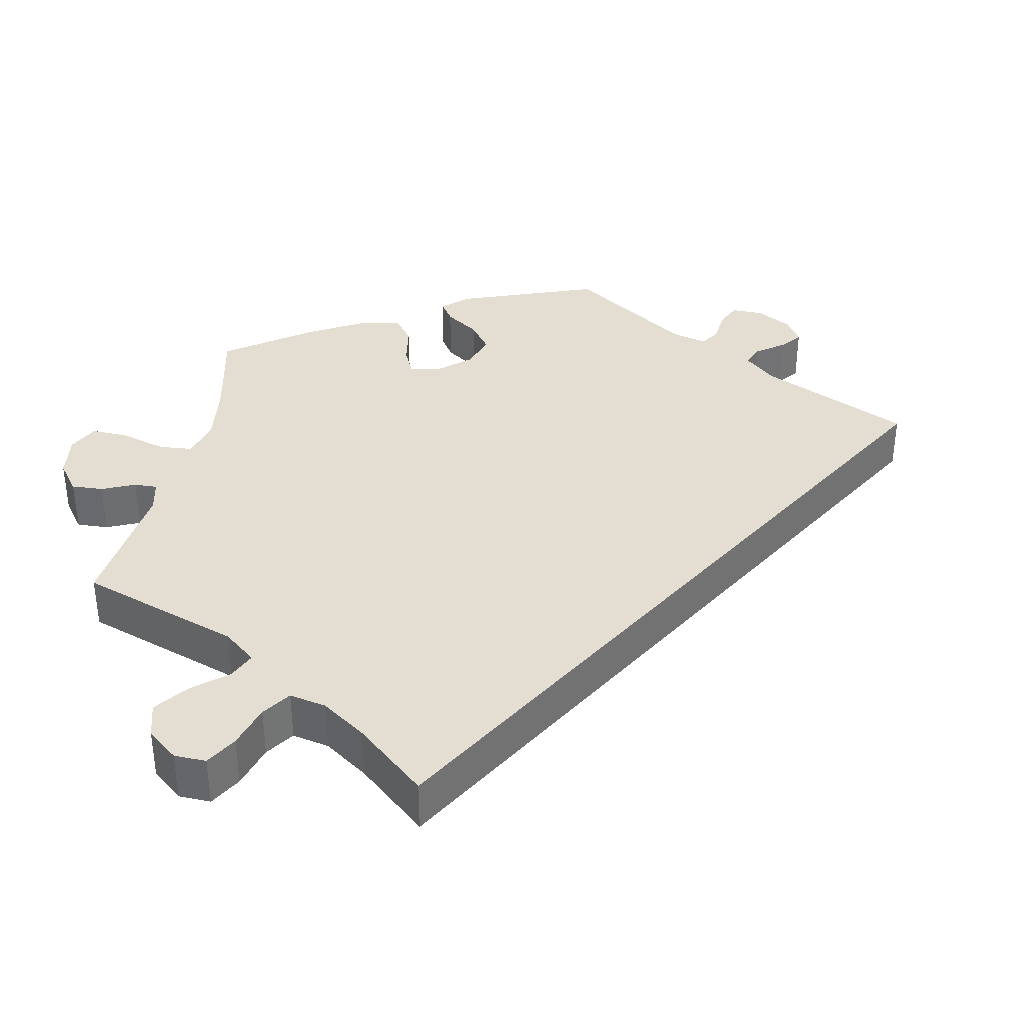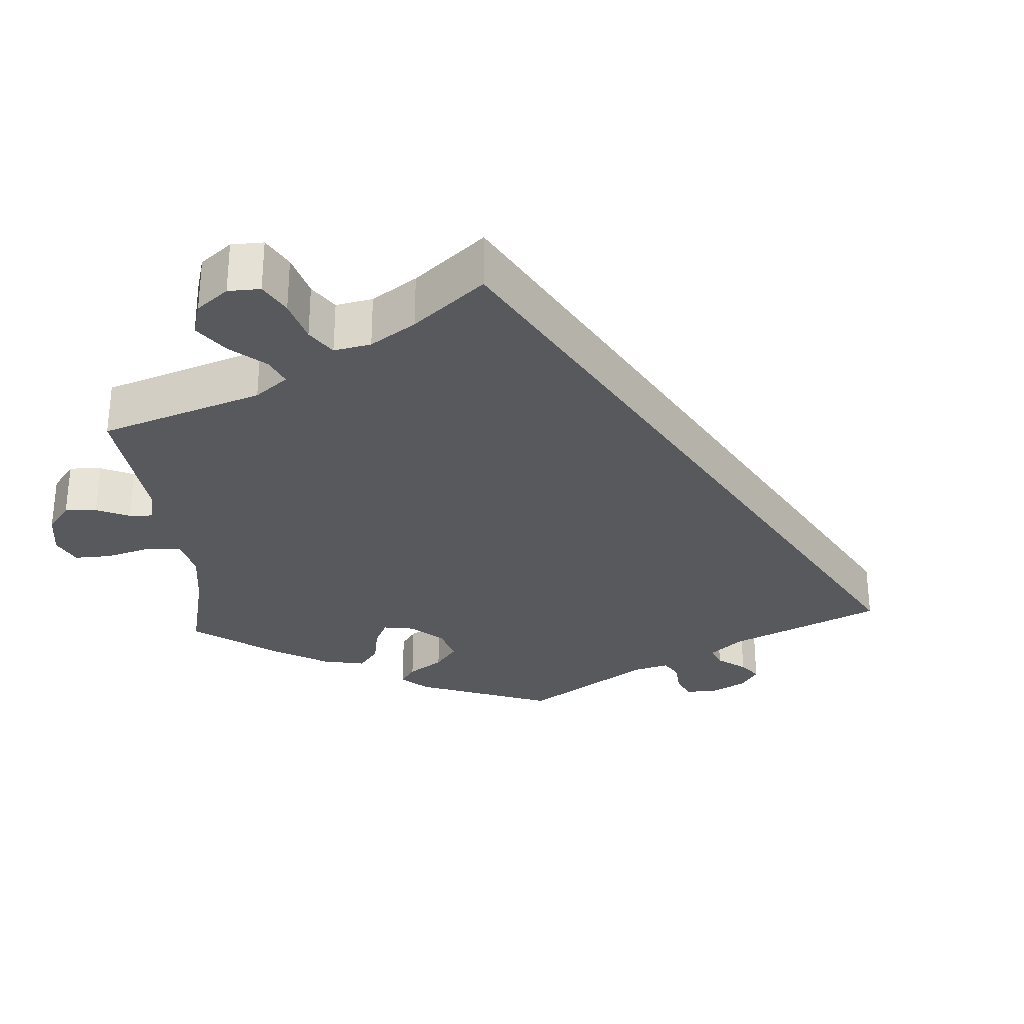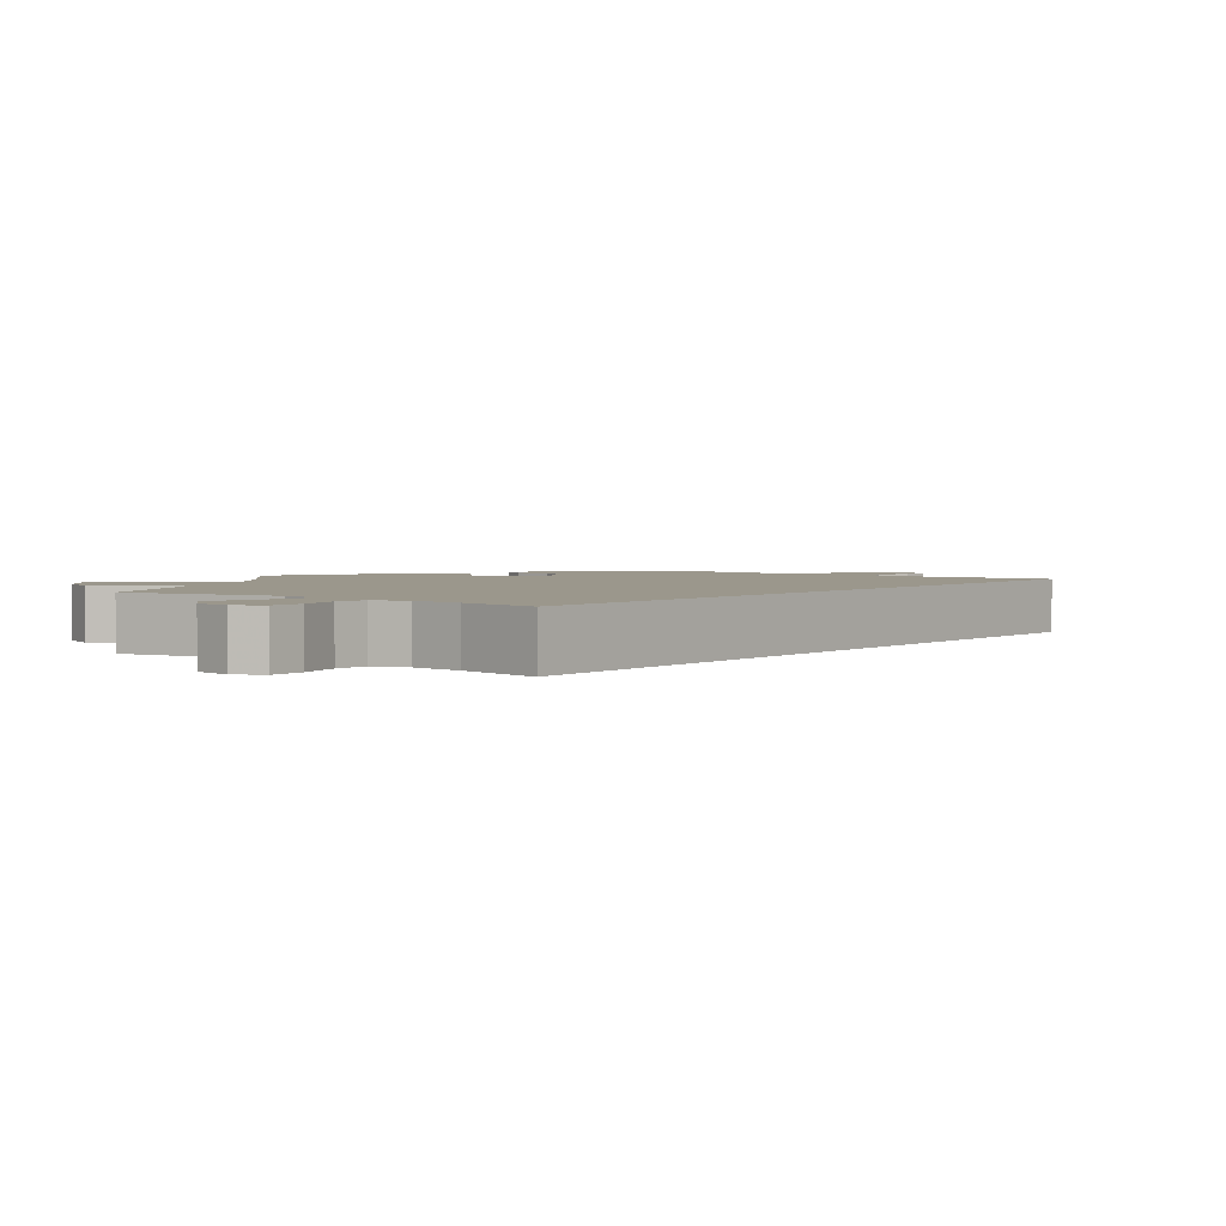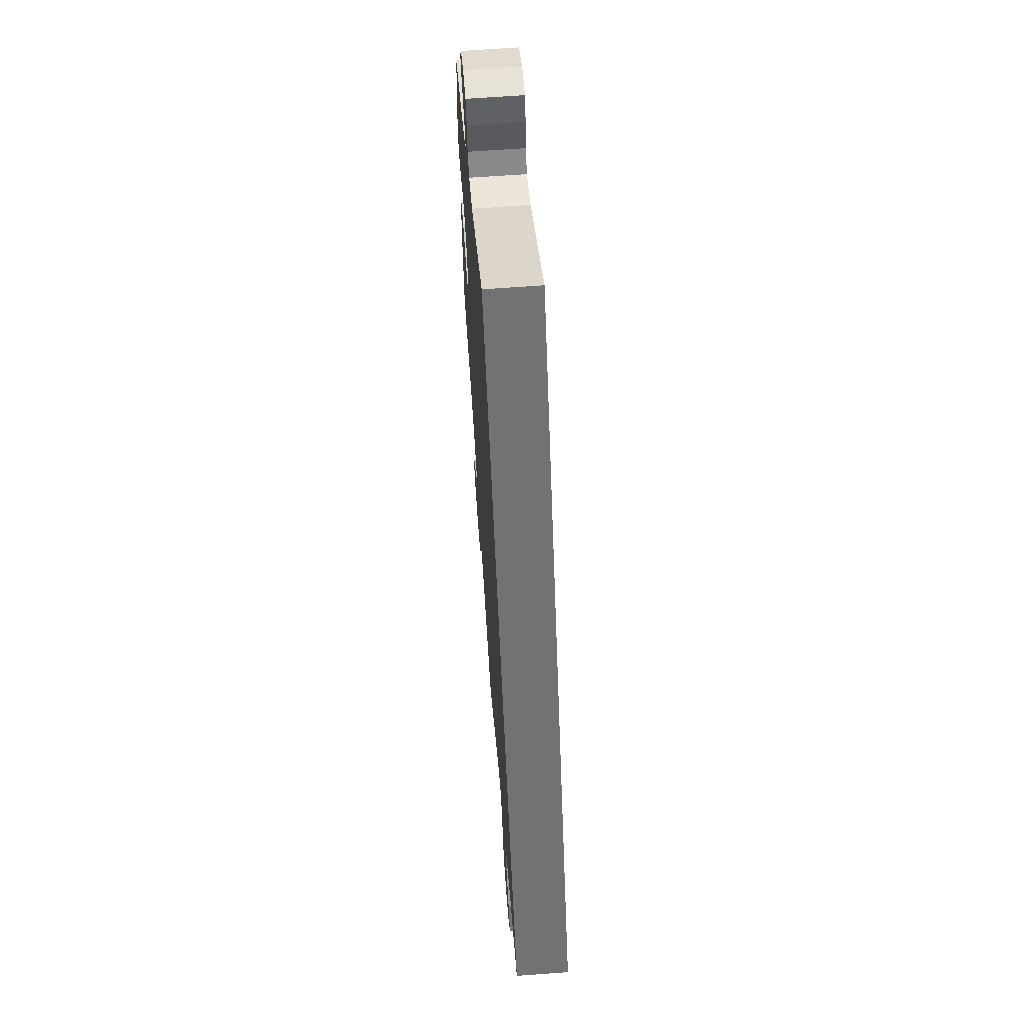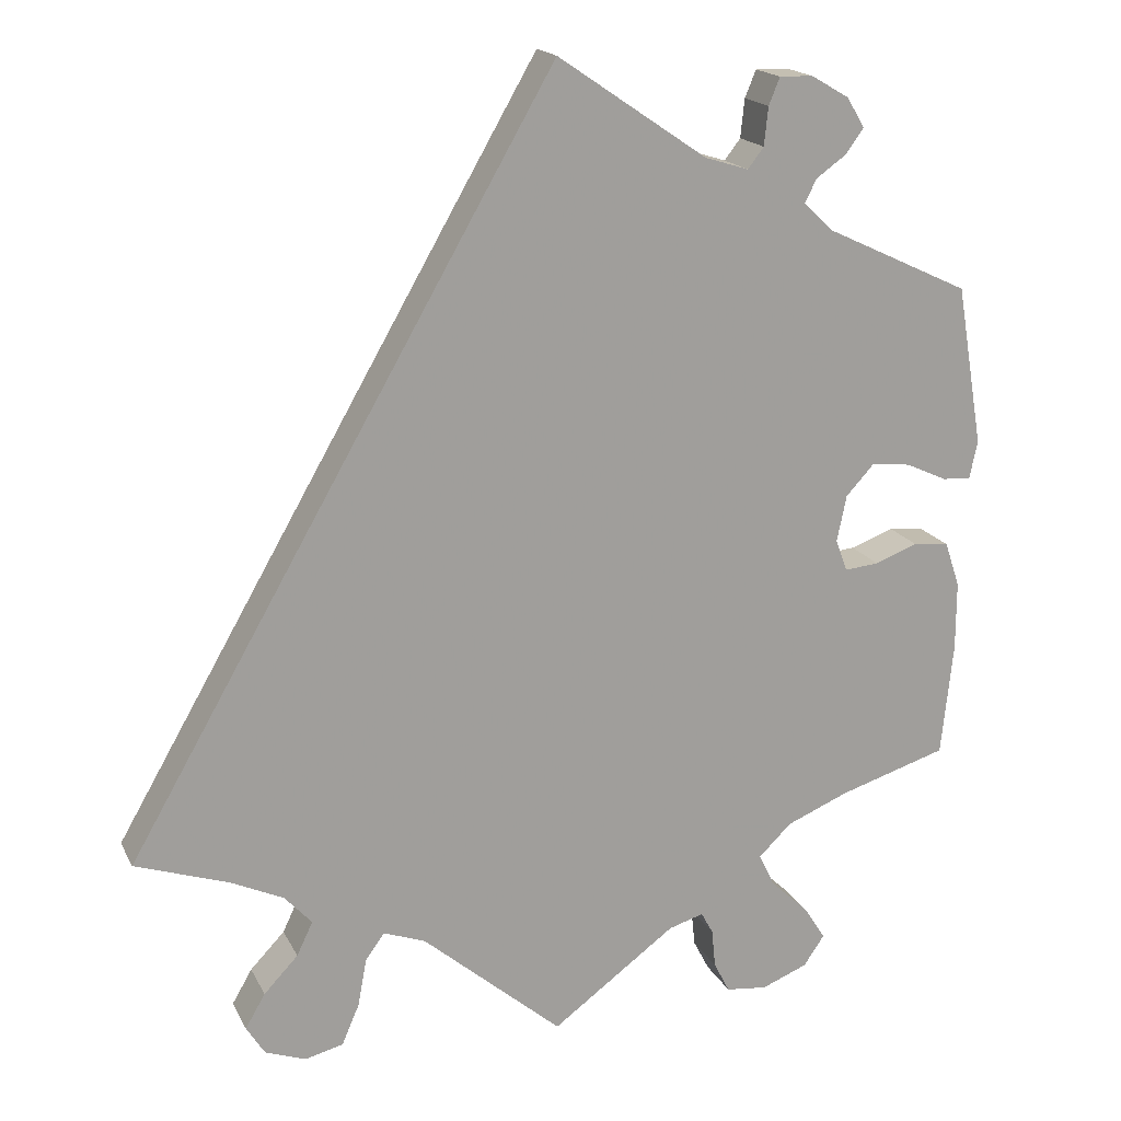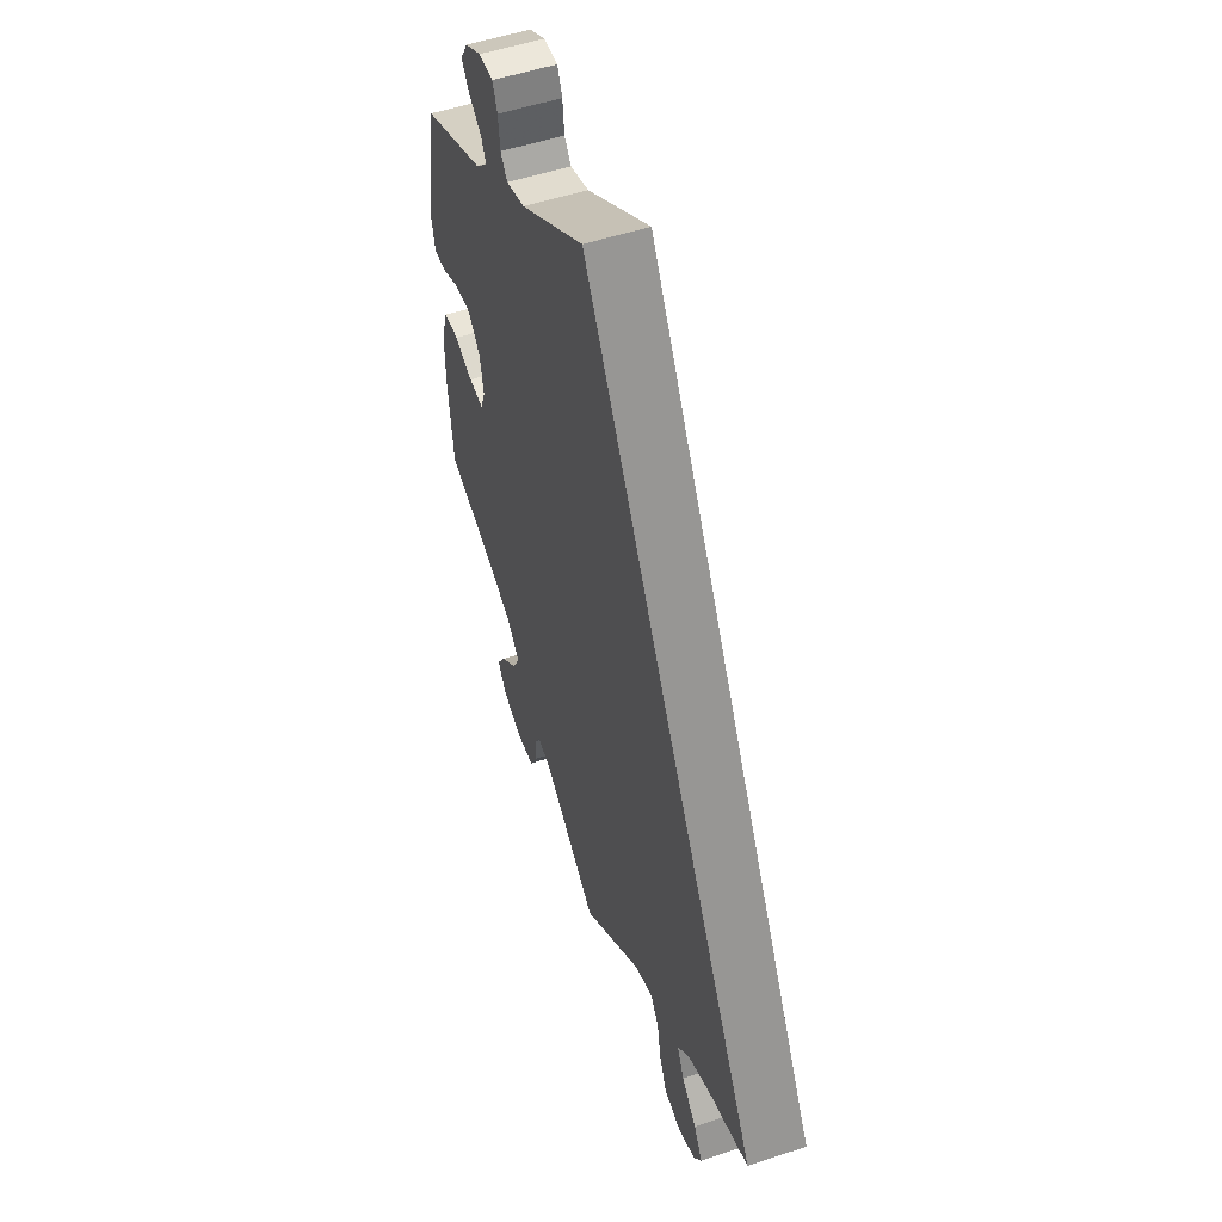
<metadata>
{"format":"obj","ext":"obj","renderer":"f3d","projection":"perspective","resolution":1024,"background":"white","views":[{"elev":36.1,"azim":-108.7,"up":"+Y"},{"elev":-29.1,"azim":-116.1,"up":"+Y"},{"elev":2.6,"azim":-112.4,"up":"+Y"},{"elev":64.7,"azim":-94.3,"up":"+Z"},{"elev":17.9,"azim":-19.9,"up":"+Z"},{"elev":53.3,"azim":-109.4,"up":"+Z"}]}
</metadata>
<code>
v 0.376 0.07 -0.003
v 0.371 0.07 0.555
v 0.393 0.07 0.518
v 0.561 0.07 0.062
v 0.262 0.07 0.502
v 0.35 0.07 -0.592
v -0.264 0.07 -0.542
v 0.4 0.07 -0.352
v -0.334 0.07 -0.605
v -0.286 0.07 -0.593
v 0.267 0.07 0.55
v 0.322 0.07 -0.384
v 0.187 0.07 0.493
v 0.571 0.07 0.109
v -0.42 0.07 -0.35
v -0.34 0.07 -0.461
v -0.385 0.07 -0.586
v 0.376 0.07 -0.554
v -0.253 0.07 -0.482
v 0.388 0.07 0.055
v 0.292 0.07 -0.615
v 0.537 0.07 -0.31
v -0.229 0.07 -0.449
v 0.537 0.07 0.31
v 0.473 0.07 0.088
v 0.434 0.07 -0.039
v 0.22 0.07 -0.57
v 0.301 0.07 -0.466
v 0.533 0.07 -0.024
v -0.383 0.07 -0.506
v 0.371 0.07 0.487
v 0.323 0.07 0.583
v 0.318 0.07 0.431
v 0.333 0.07 0.46
v 0.525 0.07 0.064
v 0.552 0.07 -0.081
v -0.354 0.07 -0.381
v 0.354 0.07 0.396
v 0.552 0.07 -0.167
v -0.537 0.07 -0.31
v 0.281 0.07 0.584
v -0.408 0.07 -0.549
v 0.2 0.07 -0.493
v 0 0.07 -0.62
v 0.24 0.07 -0.609
v 0.242 0.07 0.476
v -0.176 0.07 -0.469
v 0.423 0.07 0.093
v 0 0.07 0.62
v 0.156 0.07 -0.506
v 0.488 0.07 -0.019
v 0.281 0.07 -0.424
v 0.349 0.07 -0.511
v -0.32 0.07 -0.419
v 0.391 0.07 -0.043
v 0.215 0.07 -0.521
v 0.376 -0 -0.003
v 0.371 -0 0.555
v 0.393 -0 0.518
v 0.561 -0 0.062
v 0.262 -0 0.502
v 0.35 -0 -0.592
v -0.264 -0 -0.542
v 0.4 -0 -0.352
v -0.334 -0 -0.605
v -0.286 -0 -0.593
v 0.267 -0 0.55
v 0.322 -0 -0.384
v 0.187 -0 0.493
v 0.571 -0 0.109
v -0.42 -0 -0.35
v -0.34 -0 -0.461
v -0.385 -0 -0.586
v 0.376 -0 -0.554
v -0.253 -0 -0.482
v 0.388 -0 0.055
v 0.292 -0 -0.615
v 0.537 -0 -0.31
v -0.229 -0 -0.449
v 0.537 -0 0.31
v 0.473 -0 0.088
v 0.434 -0 -0.039
v 0.22 -0 -0.57
v 0.301 -0 -0.466
v 0.533 -0 -0.024
v -0.383 -0 -0.506
v 0.371 -0 0.487
v 0.323 -0 0.583
v 0.318 -0 0.431
v 0.333 -0 0.46
v 0.525 -0 0.064
v 0.552 -0 -0.081
v -0.354 -0 -0.381
v 0.354 -0 0.396
v 0.552 -0 -0.167
v -0.537 -0 -0.31
v 0.281 -0 0.584
v -0.408 -0 -0.549
v 0.2 -0 -0.493
v 0 -0 -0.62
v 0.24 -0 -0.609
v 0.242 -0 0.476
v -0.176 -0 -0.469
v 0.423 -0 0.093
v 0 -0 0.62
v 0.156 -0 -0.506
v 0.488 -0 -0.019
v 0.281 -0 -0.424
v 0.349 -0 -0.511
v -0.32 -0 -0.419
v 0.391 -0 -0.043
v 0.215 -0 -0.521
f 38 24 14 4
f 33 38 4 35
f 2 3 31 34
f 2 34 33
f 32 2 33
f 5 11 41 32
f 5 32 33
f 46 5 33 35
f 15 40 49 13
f 37 15 13 46
f 54 37 46
f 16 54 46
f 17 42 30 16
f 19 7 10 9
f 19 9 17 16
f 50 44 47
f 43 50 47 23
f 21 45 27 56
f 21 56 43
f 6 21 43
f 28 53 18 6
f 52 28 6 43
f 12 52 43 23
f 36 39 22 8
f 36 8 12 23
f 26 51 29 36
f 55 26 36 23
f 46 35 25
f 46 25 48
f 23 19 16 46
f 23 46 48 20
f 1 55 23
f 20 1 23
f 60 70 80 94
f 91 60 94 89
f 90 87 59 58
f 89 90 58
f 89 58 88
f 88 97 67 61
f 89 88 61
f 91 89 61 102
f 69 105 96 71
f 102 69 71 93
f 102 93 110
f 102 110 72
f 72 86 98 73
f 65 66 63 75
f 72 73 65 75
f 103 100 106
f 79 103 106 99
f 112 83 101 77
f 99 112 77
f 99 77 62
f 62 74 109 84
f 99 62 84 108
f 79 99 108 68
f 64 78 95 92
f 79 68 64 92
f 92 85 107 82
f 79 92 82 111
f 81 91 102
f 104 81 102
f 102 72 75 79
f 76 104 102 79
f 79 111 57
f 79 57 76
f 14 70 60 4
f 4 60 91 35
f 35 91 81 25
f 25 81 104 48
f 48 104 76 20
f 20 76 57 1
f 1 57 111 55
f 55 111 82 26
f 26 82 107 51
f 51 107 85 29
f 29 85 92 36
f 36 92 95 39
f 39 95 78 22
f 22 78 64 8
f 8 64 68 12
f 12 68 108 52
f 52 108 84 28
f 28 84 109 53
f 53 109 74 18
f 18 74 62 6
f 6 62 77 21
f 21 77 101 45
f 45 101 83 27
f 27 83 112 56
f 56 112 99 43
f 43 99 106 50
f 50 106 100 44
f 44 100 103 47
f 47 103 79 23
f 23 79 75 19
f 19 75 63 7
f 7 63 66 10
f 10 66 65 9
f 9 65 73 17
f 17 73 98 42
f 42 98 86 30
f 30 86 72 16
f 16 72 110 54
f 54 110 93 37
f 37 93 71 15
f 15 71 96 40
f 40 96 105 49
f 49 105 69 13
f 13 69 102 46
f 46 102 61 5
f 5 61 67 11
f 11 67 97 41
f 41 97 88 32
f 32 88 58 2
f 2 58 59 3
f 3 59 87 31
f 31 87 90 34
f 34 90 89 33
f 33 89 94 38
f 38 94 80 24
f 24 80 70 14

</code>
